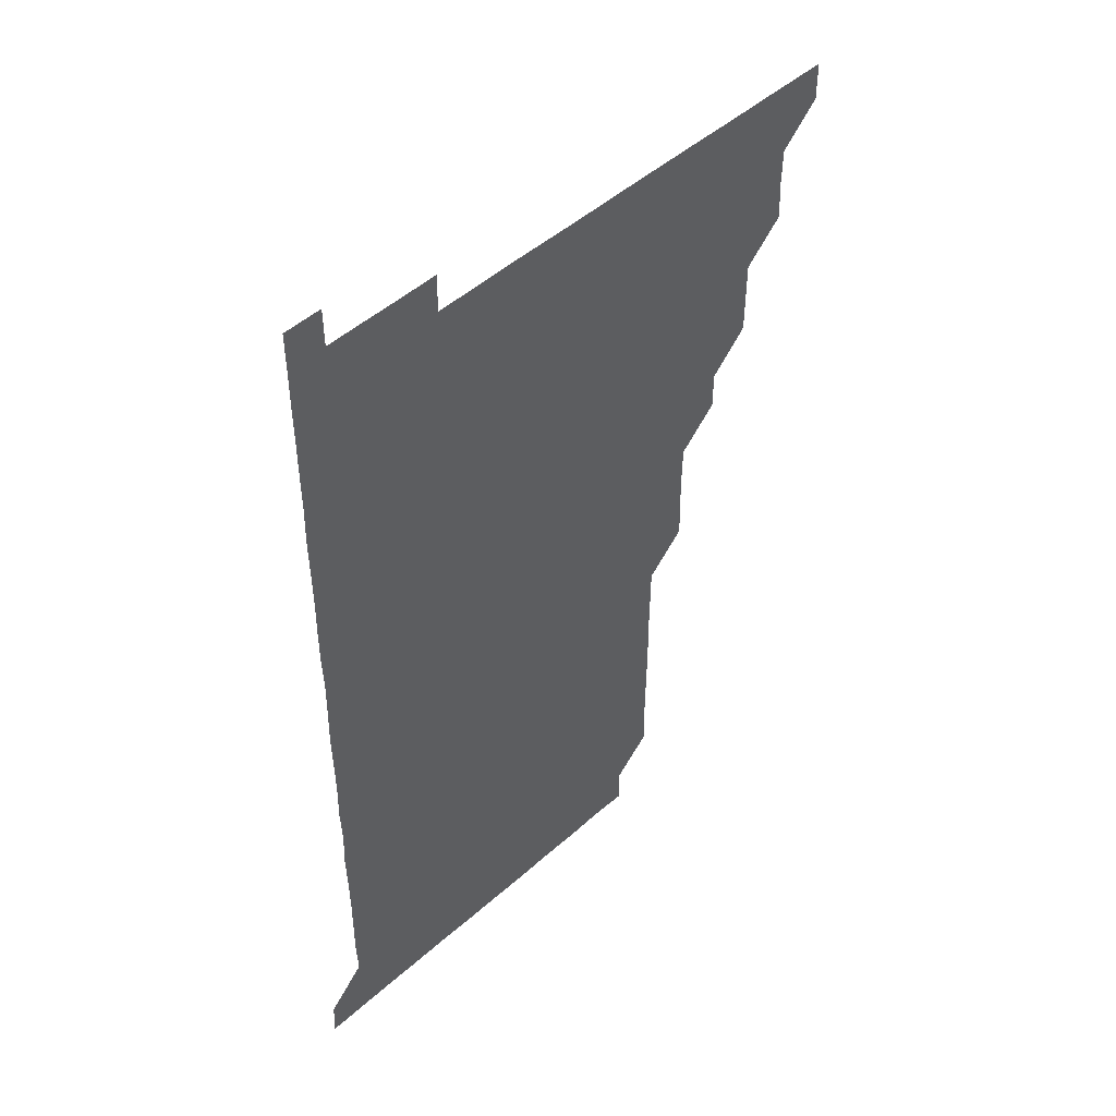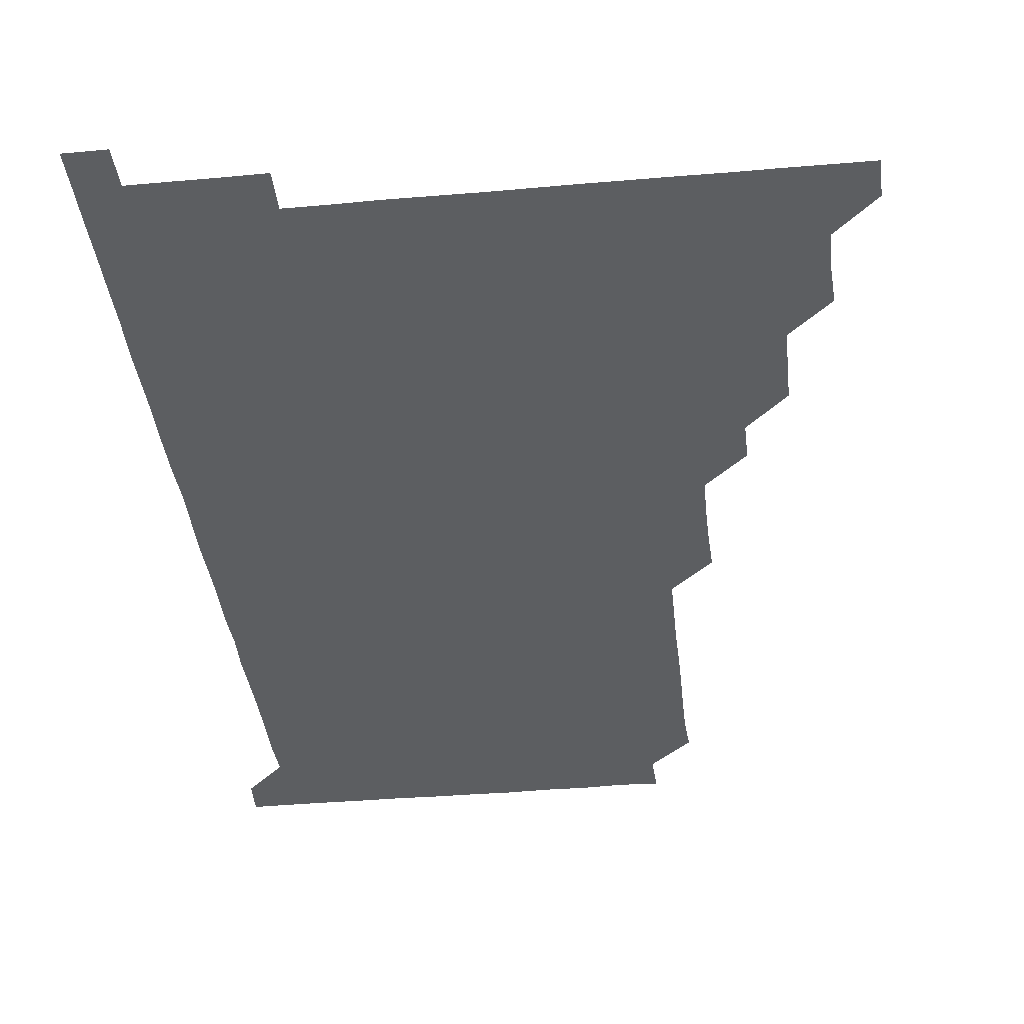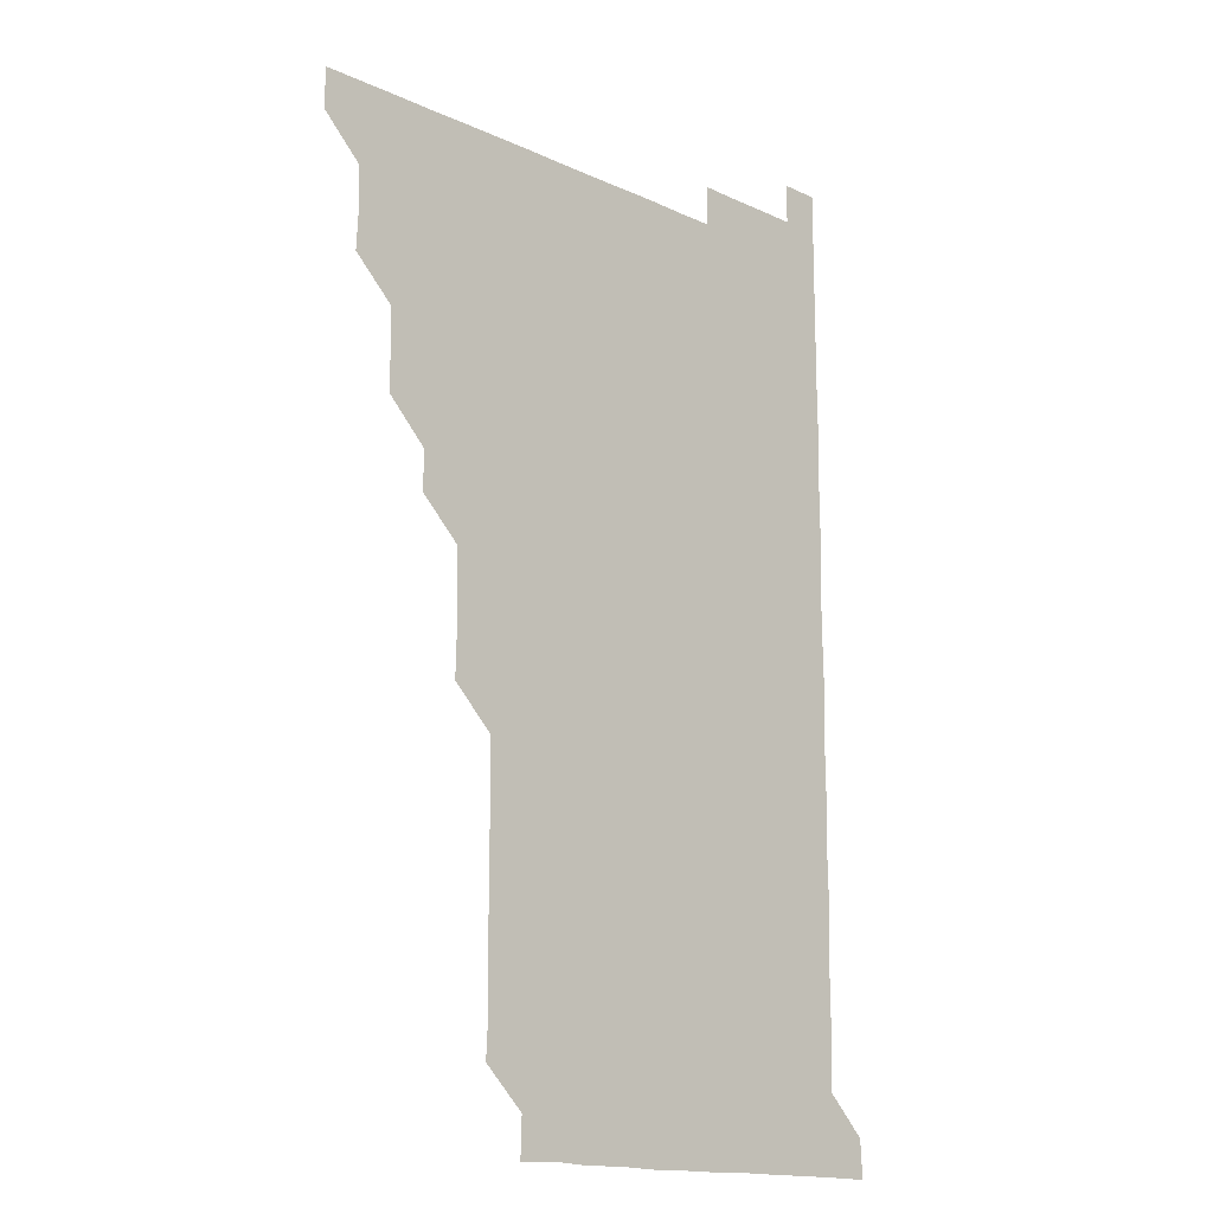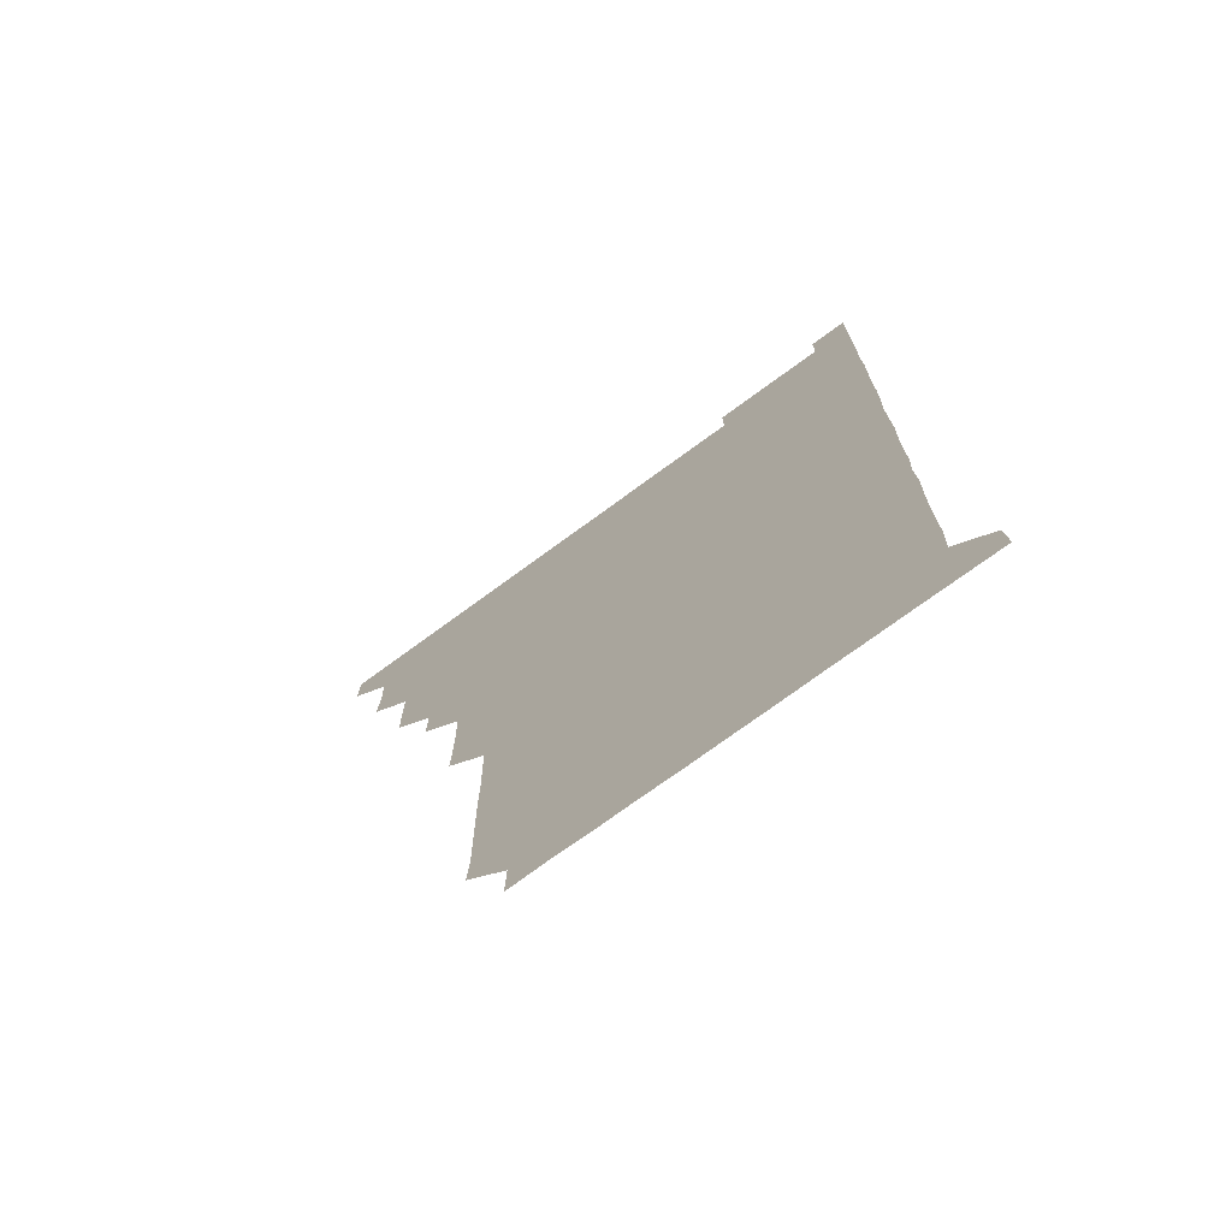
<metadata>
{"format":"obj","ext":"obj","renderer":"f3d","projection":"perspective","resolution":1024,"background":"white","views":[{"elev":48.5,"azim":135.3,"up":"+Y"},{"elev":-37.3,"azim":-173.5,"up":"+Z"},{"elev":-15.4,"azim":-44.3,"up":"+Y"},{"elev":-73.5,"azim":36.3,"up":"+Y"}]}
</metadata>
<code>
v 480.9 511 0
v 481 525.9 0
v 495.5 465.7 0
v 496.2 480.5 0
v 496 495.9 0
v 496.1 511 0
v 496 526 0
v 510.9 420.8 0
v 510.8 435.8 0
v 510.8 450.9 0
v 511.2 466.3 0
v 511.1 481.1 0
v 511.2 496.1 0
v 511.1 510.9 0
v 510.9 526.1 0
v 525.7 390.7 0
v 525.8 405.5 0
v 526.1 421 0
v 526.1 436.1 0
v 525.8 450.9 0
v 526 465.9 0
v 526 481 0
v 526.2 496 0
v 526 511 0
v 526 526 0
v 540.7 330.6 0
v 541.1 345.4 0
v 541.2 360.6 0
v 540.9 375.8 0
v 540.9 391 0
v 541.4 406.3 0
v 540.8 420.9 0
v 541.4 436.3 0
v 541.2 451.1 0
v 541 466 0
v 541.1 481 0
v 541.1 496 0
v 541.1 510.8 0
v 541 526.1 0
v 555.9 210.5 0
v 556.6 224.7 0
v 556.5 239.9 0
v 556.3 255.2 0
v 556.2 270.2 0
v 556.4 285.5 0
v 556.2 300.4 0
v 556 315.6 0
v 556.1 331 0
v 556.1 346.1 0
v 556 361 0
v 556.1 376.1 0
v 556 391 0
v 556.1 406.1 0
v 555.9 420.9 0
v 556 436 0
v 556.1 451.1 0
v 556.1 466.1 0
v 556.1 481 0
v 556 496 0
v 556 511 0
v 556 526.1 0
v 570.9 180.6 0
v 571.3 195.6 0
v 570.4 210.5 0
v 571.6 226.4 0
v 571.1 241.1 0
v 571.2 256.1 0
v 571.1 271.1 0
v 571 286 0
v 571.2 301.2 0
v 571.2 316.3 0
v 571.2 331.3 0
v 571 346 0
v 571.1 361.1 0
v 571 376 0
v 571 391 0
v 571.1 406.1 0
v 571.1 421.1 0
v 571.1 436 0
v 571.1 451.1 0
v 571 466 0
v 571 481 0
v 571.1 496 0
v 571.1 510.8 0
v 570.9 526.2 0
v 585.5 181.2 0
v 586.4 195.6 0
v 585.7 210.7 0
v 586.3 226.7 0
v 586.1 241.4 0
v 586.3 256.2 0
v 586.2 271.2 0
v 585.9 285.8 0
v 586.1 301.1 0
v 586 316 0
v 586 331.1 0
v 586.1 346.2 0
v 586 361.1 0
v 586.1 376.3 0
v 586.1 391.2 0
v 586 406 0
v 586.2 421.3 0
v 586 436 0
v 586.1 451.1 0
v 586.2 466 0
v 586 481 0
v 586 496 0
v 586 510.9 0
v 585.9 526.1 0
v 600 180.6 0
v 601.4 197.1 0
v 601.2 211.6 0
v 601.2 226.2 0
v 600.8 240.5 0
v 601 256.3 0
v 601 271.1 0
v 601.1 286.3 0
v 601.1 301.2 0
v 601.1 315.9 0
v 601 331 0
v 601.1 346.2 0
v 601 360.9 0
v 601 375.9 0
v 600.9 390.8 0
v 601 406.1 0
v 601 421.1 0
v 601 435.9 0
v 601 451 0
v 601 466 0
v 601 481 0
v 600.9 496.1 0
v 601 511 0
v 601 526 0
v 615.3 180.8 0
v 616.2 196.6 0
v 616.1 211.2 0
v 616.1 226.3 0
v 616.1 241.2 0
v 616 256 0
v 616 271 0
v 616 286 0
v 615.9 300.8 0
v 616 316.5 0
v 616 331.1 0
v 616.1 346.2 0
v 615.9 360.8 0
v 616 376.1 0
v 616.1 391.1 0
v 616 406.1 0
v 616 421 0
v 616 436 0
v 616.1 451.2 0
v 616 466 0
v 616 481 0
v 616.1 495.9 0
v 616.1 510.8 0
v 616 526.1 0
v 630.8 180.4 0
v 630.7 196.3 0
v 631 211.2 0
v 631.1 226.3 0
v 631 241.1 0
v 631.1 256.2 0
v 631 271.3 0
v 631 286.3 0
v 631.2 301.1 0
v 631 315.9 0
v 631 331.1 0
v 631 346.1 0
v 631.1 361.3 0
v 631 375.9 0
v 631 391.1 0
v 631 406.2 0
v 631 421 0
v 631 436 0
v 631 451 0
v 631 466 0
v 631 481 0
v 631.1 495.9 0
v 631 510.9 0
v 630.8 526.2 0
v 645.9 180.6 0
v 645.9 196.1 0
v 645.9 211.3 0
v 646 226.3 0
v 645.9 241.1 0
v 646.1 256.2 0
v 646.1 270.8 0
v 645.9 285.9 0
v 645.9 301.6 0
v 646.1 316 0
v 646 330.8 0
v 646 346 0
v 646 361 0
v 645.9 376.3 0
v 646 391.1 0
v 646 406 0
v 646 421.1 0
v 645.9 436.3 0
v 646 451 0
v 646 466 0
v 646 481 0
v 646 496 0
v 646 510.9 0
v 645.9 526 0
v 661.1 180.6 0
v 660.9 196.2 0
v 661 211 0
v 660.9 226.3 0
v 661.1 240.6 0
v 660.8 256.3 0
v 661 271.2 0
v 661 286.2 0
v 661 301 0
v 661 316.1 0
v 661 330.9 0
v 660.9 346.3 0
v 660.9 361.2 0
v 661.1 375.8 0
v 660.8 391.2 0
v 661 406 0
v 660.9 421.1 0
v 661.1 435.9 0
v 661 451.1 0
v 661 466 0
v 661 481 0
v 661 496 0
v 661 511 0
v 661.1 526 0
v 660.9 541.1 0
v 676.3 180.9 0
v 676 196.1 0
v 675.9 211.3 0
v 675.9 226.2 0
v 676 241.2 0
v 676 256 0
v 675.8 271.3 0
v 676 286 0
v 675.8 301.4 0
v 676 316.1 0
v 675.8 331.4 0
v 676 346 0
v 675.9 361.2 0
v 675.9 376.1 0
v 676.2 390.8 0
v 676.1 405.9 0
v 675.9 421.1 0
v 676 436 0
v 675.8 451.3 0
v 676 466 0
v 676 481 0
v 676 496 0
v 676 511 0
v 676 526 0
v 675.9 540.9 0
v 691.5 180.8 0
v 691 196.1 0
v 690.9 211.2 0
v 690.8 226.3 0
v 691 241.1 0
v 690.9 256.3 0
v 691 271 0
v 690.9 286.1 0
v 691 301 0
v 690.7 316.4 0
v 690.9 331.1 0
v 690.9 346.1 0
v 691 361 0
v 690.8 376.1 0
v 691.1 390.8 0
v 690.5 406.6 0
v 691.1 420.9 0
v 690.9 436.1 0
v 691 451 0
v 691 466 0
v 691 481 0
v 690.9 496.1 0
v 690.9 511 0
v 691 526 0
v 691 540.9 0
v 706.6 181 0
v 706.1 195.9 0
v 705.7 211.2 0
v 706 226.1 0
v 705.9 241.1 0
v 705.9 256.1 0
v 705.6 271.4 0
v 705.9 286.2 0
v 705.8 301.1 0
v 705.7 316.3 0
v 705.7 331.1 0
v 706.1 345.9 0
v 705.5 361.6 0
v 705.5 376.1 0
v 706.1 390.8 0
v 705.8 406.3 0
v 705.6 421.2 0
v 706 435.9 0
v 705.6 451.3 0
v 705.7 466.1 0
v 705.8 481 0
v 706 496 0
v 705.8 511 0
v 706 526 0
v 706 540.9 0
v 706.1 556.1 0
v 721.7 180.9 0
v 720.5 196.5 0
v 720.5 210.4 0
v 721.1 225.4 0
v 720.9 240.3 0
v 720.7 255.4 0
v 721 270.4 0
v 721.3 285.3 0
v 720.7 300.4 0
v 721.3 315.4 0
v 721 330.5 0
v 721.1 345.5 0
v 721.4 360.4 0
v 721.1 375.4 0
v 720.8 390.7 0
v 721.3 405.7 0
v 721.3 420.6 0
v 721.1 435.6 0
v 721.2 450.7 0
v 721.4 465.6 0
v 721 480.7 0
v 721.1 495.8 0
v 721 510.9 0
v 721 526 0
v 721 541 0
v 721 556 0
v 736.2 180.7 0
v 735.3 195.2 0
f 5 6 1
f 1 6 2
f 6 7 2
f 10 11 3
f 3 11 4
f 11 12 4
f 4 12 5
f 12 13 5
f 5 13 6
f 13 14 6
f 6 14 7
f 14 15 7
f 17 18 8
f 8 18 9
f 18 19 9
f 9 19 10
f 19 20 10
f 10 20 11
f 20 21 11
f 11 21 12
f 21 22 12
f 12 22 13
f 22 23 13
f 13 23 14
f 23 24 14
f 14 24 15
f 24 25 15
f 29 30 16
f 16 30 17
f 30 31 17
f 17 31 18
f 31 32 18
f 18 32 19
f 32 33 19
f 19 33 20
f 33 34 20
f 20 34 21
f 34 35 21
f 21 35 22
f 35 36 22
f 22 36 23
f 36 37 23
f 23 37 24
f 37 38 24
f 24 38 25
f 38 39 25
f 47 48 26
f 26 48 27
f 48 49 27
f 27 49 28
f 49 50 28
f 28 50 29
f 50 51 29
f 29 51 30
f 51 52 30
f 30 52 31
f 52 53 31
f 31 53 32
f 53 54 32
f 32 54 33
f 54 55 33
f 33 55 34
f 55 56 34
f 34 56 35
f 56 57 35
f 35 57 36
f 57 58 36
f 36 58 37
f 58 59 37
f 37 59 38
f 59 60 38
f 38 60 39
f 60 61 39
f 63 64 40
f 40 64 41
f 64 65 41
f 41 65 42
f 65 66 42
f 42 66 43
f 66 67 43
f 43 67 44
f 67 68 44
f 44 68 45
f 68 69 45
f 45 69 46
f 69 70 46
f 46 70 47
f 70 71 47
f 47 71 48
f 71 72 48
f 48 72 49
f 72 73 49
f 49 73 50
f 73 74 50
f 50 74 51
f 74 75 51
f 51 75 52
f 75 76 52
f 52 76 53
f 76 77 53
f 53 77 54
f 77 78 54
f 54 78 55
f 78 79 55
f 55 79 56
f 79 80 56
f 56 80 57
f 80 81 57
f 57 81 58
f 81 82 58
f 58 82 59
f 82 83 59
f 59 83 60
f 83 84 60
f 60 84 61
f 84 85 61
f 62 86 63
f 86 87 63
f 63 87 64
f 87 88 64
f 64 88 65
f 88 89 65
f 65 89 66
f 89 90 66
f 66 90 67
f 90 91 67
f 67 91 68
f 91 92 68
f 68 92 69
f 92 93 69
f 69 93 70
f 93 94 70
f 70 94 71
f 94 95 71
f 71 95 72
f 95 96 72
f 72 96 73
f 96 97 73
f 73 97 74
f 97 98 74
f 74 98 75
f 98 99 75
f 75 99 76
f 99 100 76
f 76 100 77
f 100 101 77
f 77 101 78
f 101 102 78
f 78 102 79
f 102 103 79
f 79 103 80
f 103 104 80
f 80 104 81
f 104 105 81
f 81 105 82
f 105 106 82
f 82 106 83
f 106 107 83
f 83 107 84
f 107 108 84
f 84 108 85
f 108 109 85
f 86 110 87
f 110 111 87
f 87 111 88
f 111 112 88
f 88 112 89
f 112 113 89
f 89 113 90
f 113 114 90
f 90 114 91
f 114 115 91
f 91 115 92
f 115 116 92
f 92 116 93
f 116 117 93
f 93 117 94
f 117 118 94
f 94 118 95
f 118 119 95
f 95 119 96
f 119 120 96
f 96 120 97
f 120 121 97
f 97 121 98
f 121 122 98
f 98 122 99
f 122 123 99
f 99 123 100
f 123 124 100
f 100 124 101
f 124 125 101
f 101 125 102
f 125 126 102
f 102 126 103
f 126 127 103
f 103 127 104
f 127 128 104
f 104 128 105
f 128 129 105
f 105 129 106
f 129 130 106
f 106 130 107
f 130 131 107
f 107 131 108
f 131 132 108
f 108 132 109
f 132 133 109
f 110 134 111
f 134 135 111
f 111 135 112
f 135 136 112
f 112 136 113
f 136 137 113
f 113 137 114
f 137 138 114
f 114 138 115
f 138 139 115
f 115 139 116
f 139 140 116
f 116 140 117
f 140 141 117
f 117 141 118
f 141 142 118
f 118 142 119
f 142 143 119
f 119 143 120
f 143 144 120
f 120 144 121
f 144 145 121
f 121 145 122
f 145 146 122
f 122 146 123
f 146 147 123
f 123 147 124
f 147 148 124
f 124 148 125
f 148 149 125
f 125 149 126
f 149 150 126
f 126 150 127
f 150 151 127
f 127 151 128
f 151 152 128
f 128 152 129
f 152 153 129
f 129 153 130
f 153 154 130
f 130 154 131
f 154 155 131
f 131 155 132
f 155 156 132
f 132 156 133
f 156 157 133
f 134 158 135
f 158 159 135
f 135 159 136
f 159 160 136
f 136 160 137
f 160 161 137
f 137 161 138
f 161 162 138
f 138 162 139
f 162 163 139
f 139 163 140
f 163 164 140
f 140 164 141
f 164 165 141
f 141 165 142
f 165 166 142
f 142 166 143
f 166 167 143
f 143 167 144
f 167 168 144
f 144 168 145
f 168 169 145
f 145 169 146
f 169 170 146
f 146 170 147
f 170 171 147
f 147 171 148
f 171 172 148
f 148 172 149
f 172 173 149
f 149 173 150
f 173 174 150
f 150 174 151
f 174 175 151
f 151 175 152
f 175 176 152
f 152 176 153
f 176 177 153
f 153 177 154
f 177 178 154
f 154 178 155
f 178 179 155
f 155 179 156
f 179 180 156
f 156 180 157
f 180 181 157
f 158 182 159
f 182 183 159
f 159 183 160
f 183 184 160
f 160 184 161
f 184 185 161
f 161 185 162
f 185 186 162
f 162 186 163
f 186 187 163
f 163 187 164
f 187 188 164
f 164 188 165
f 188 189 165
f 165 189 166
f 189 190 166
f 166 190 167
f 190 191 167
f 167 191 168
f 191 192 168
f 168 192 169
f 192 193 169
f 169 193 170
f 193 194 170
f 170 194 171
f 194 195 171
f 171 195 172
f 195 196 172
f 172 196 173
f 196 197 173
f 173 197 174
f 197 198 174
f 174 198 175
f 198 199 175
f 175 199 176
f 199 200 176
f 176 200 177
f 200 201 177
f 177 201 178
f 201 202 178
f 178 202 179
f 202 203 179
f 179 203 180
f 203 204 180
f 180 204 181
f 204 205 181
f 182 206 183
f 206 207 183
f 183 207 184
f 207 208 184
f 184 208 185
f 208 209 185
f 185 209 186
f 209 210 186
f 186 210 187
f 210 211 187
f 187 211 188
f 211 212 188
f 188 212 189
f 212 213 189
f 189 213 190
f 213 214 190
f 190 214 191
f 214 215 191
f 191 215 192
f 215 216 192
f 192 216 193
f 216 217 193
f 193 217 194
f 217 218 194
f 194 218 195
f 218 219 195
f 195 219 196
f 219 220 196
f 196 220 197
f 220 221 197
f 197 221 198
f 221 222 198
f 198 222 199
f 222 223 199
f 199 223 200
f 223 224 200
f 200 224 201
f 224 225 201
f 201 225 202
f 225 226 202
f 202 226 203
f 226 227 203
f 203 227 204
f 227 228 204
f 204 228 205
f 228 229 205
f 206 231 207
f 231 232 207
f 207 232 208
f 232 233 208
f 208 233 209
f 233 234 209
f 209 234 210
f 234 235 210
f 210 235 211
f 235 236 211
f 211 236 212
f 236 237 212
f 212 237 213
f 237 238 213
f 213 238 214
f 238 239 214
f 214 239 215
f 239 240 215
f 215 240 216
f 240 241 216
f 216 241 217
f 241 242 217
f 217 242 218
f 242 243 218
f 218 243 219
f 243 244 219
f 219 244 220
f 244 245 220
f 220 245 221
f 245 246 221
f 221 246 222
f 246 247 222
f 222 247 223
f 247 248 223
f 223 248 224
f 248 249 224
f 224 249 225
f 249 250 225
f 225 250 226
f 250 251 226
f 226 251 227
f 251 252 227
f 227 252 228
f 252 253 228
f 228 253 229
f 253 254 229
f 229 254 230
f 254 255 230
f 231 256 232
f 256 257 232
f 232 257 233
f 257 258 233
f 233 258 234
f 258 259 234
f 234 259 235
f 259 260 235
f 235 260 236
f 260 261 236
f 236 261 237
f 261 262 237
f 237 262 238
f 262 263 238
f 238 263 239
f 263 264 239
f 239 264 240
f 264 265 240
f 240 265 241
f 265 266 241
f 241 266 242
f 266 267 242
f 242 267 243
f 267 268 243
f 243 268 244
f 268 269 244
f 244 269 245
f 269 270 245
f 245 270 246
f 270 271 246
f 246 271 247
f 271 272 247
f 247 272 248
f 272 273 248
f 248 273 249
f 273 274 249
f 249 274 250
f 274 275 250
f 250 275 251
f 275 276 251
f 251 276 252
f 276 277 252
f 252 277 253
f 277 278 253
f 253 278 254
f 278 279 254
f 254 279 255
f 279 280 255
f 256 281 257
f 281 282 257
f 257 282 258
f 282 283 258
f 258 283 259
f 283 284 259
f 259 284 260
f 284 285 260
f 260 285 261
f 285 286 261
f 261 286 262
f 286 287 262
f 262 287 263
f 287 288 263
f 263 288 264
f 288 289 264
f 264 289 265
f 289 290 265
f 265 290 266
f 290 291 266
f 266 291 267
f 291 292 267
f 267 292 268
f 292 293 268
f 268 293 269
f 293 294 269
f 269 294 270
f 294 295 270
f 270 295 271
f 295 296 271
f 271 296 272
f 296 297 272
f 272 297 273
f 297 298 273
f 273 298 274
f 298 299 274
f 274 299 275
f 299 300 275
f 275 300 276
f 300 301 276
f 276 301 277
f 301 302 277
f 277 302 278
f 302 303 278
f 278 303 279
f 303 304 279
f 279 304 280
f 304 305 280
f 281 307 282
f 307 308 282
f 282 308 283
f 308 309 283
f 283 309 284
f 309 310 284
f 284 310 285
f 310 311 285
f 285 311 286
f 311 312 286
f 286 312 287
f 312 313 287
f 287 313 288
f 313 314 288
f 288 314 289
f 314 315 289
f 289 315 290
f 315 316 290
f 290 316 291
f 316 317 291
f 291 317 292
f 317 318 292
f 292 318 293
f 318 319 293
f 293 319 294
f 319 320 294
f 294 320 295
f 320 321 295
f 295 321 296
f 321 322 296
f 296 322 297
f 322 323 297
f 297 323 298
f 323 324 298
f 298 324 299
f 324 325 299
f 299 325 300
f 325 326 300
f 300 326 301
f 326 327 301
f 301 327 302
f 327 328 302
f 302 328 303
f 328 329 303
f 303 329 304
f 329 330 304
f 304 330 305
f 330 331 305
f 305 331 306
f 331 332 306
f 307 333 308
f 333 334 308
f 308 334 309

</code>
